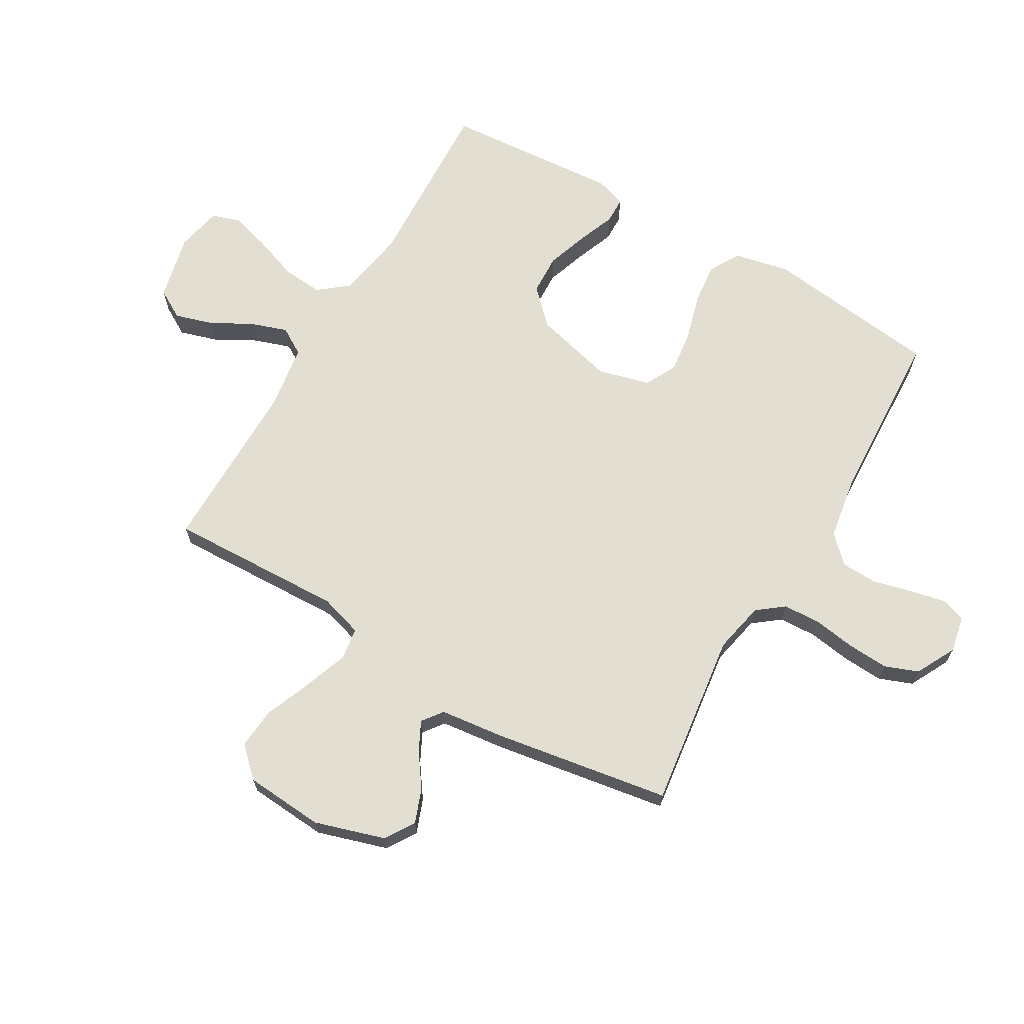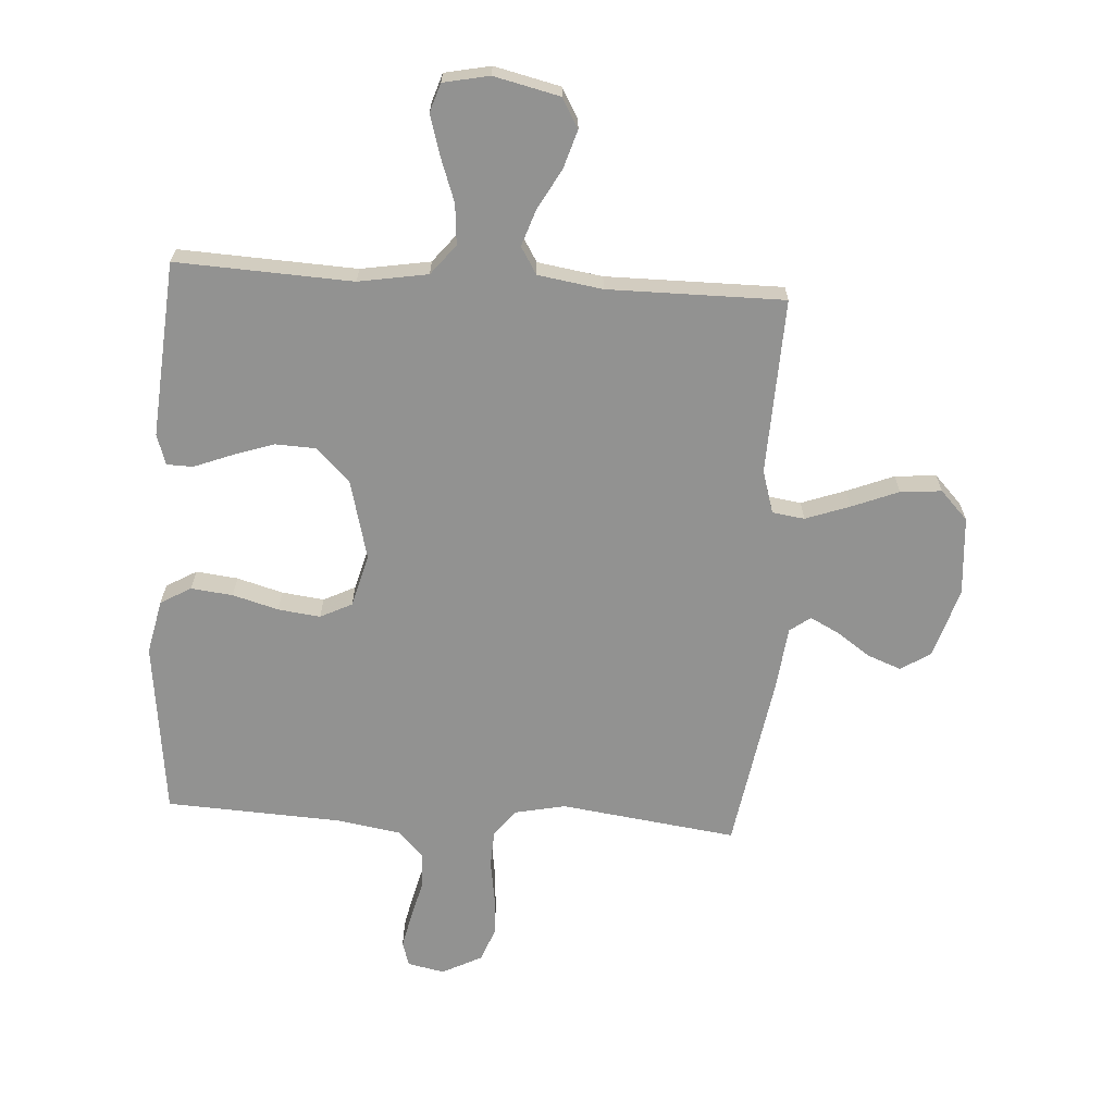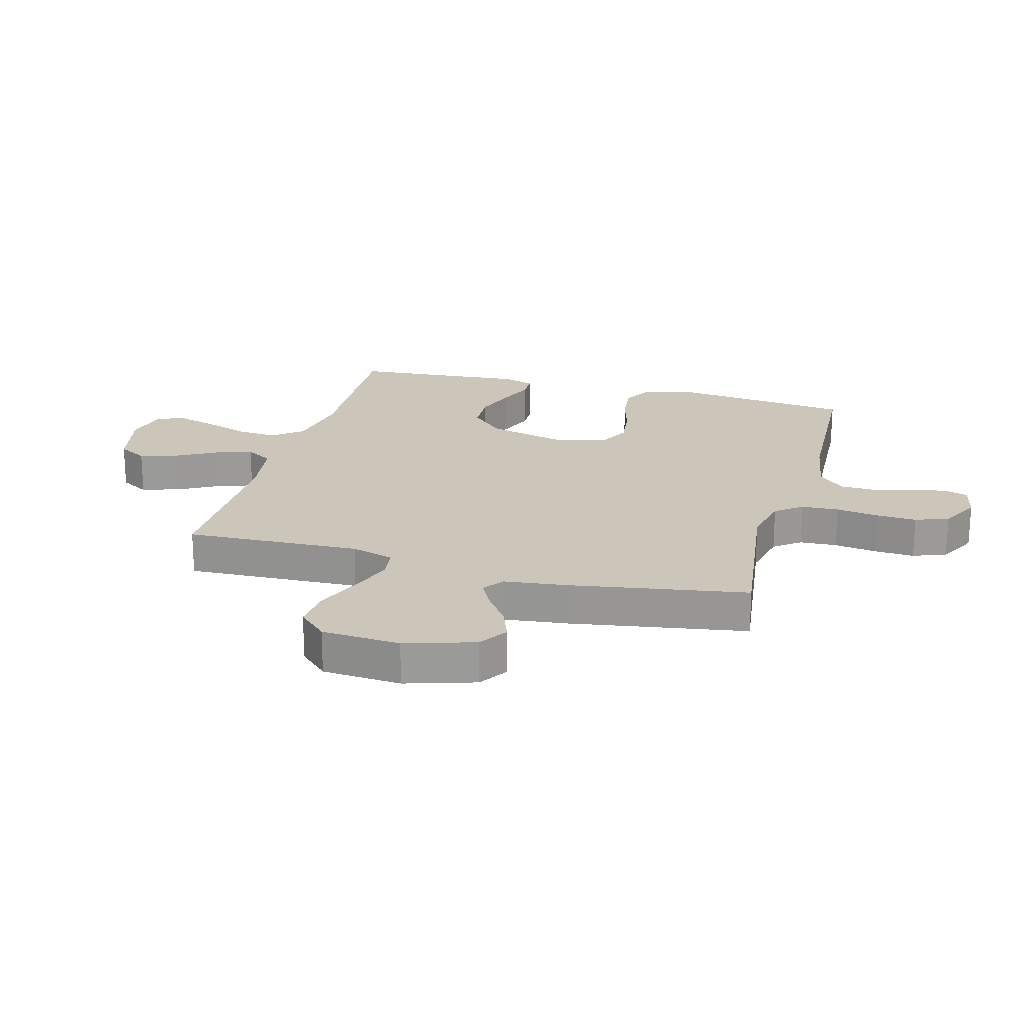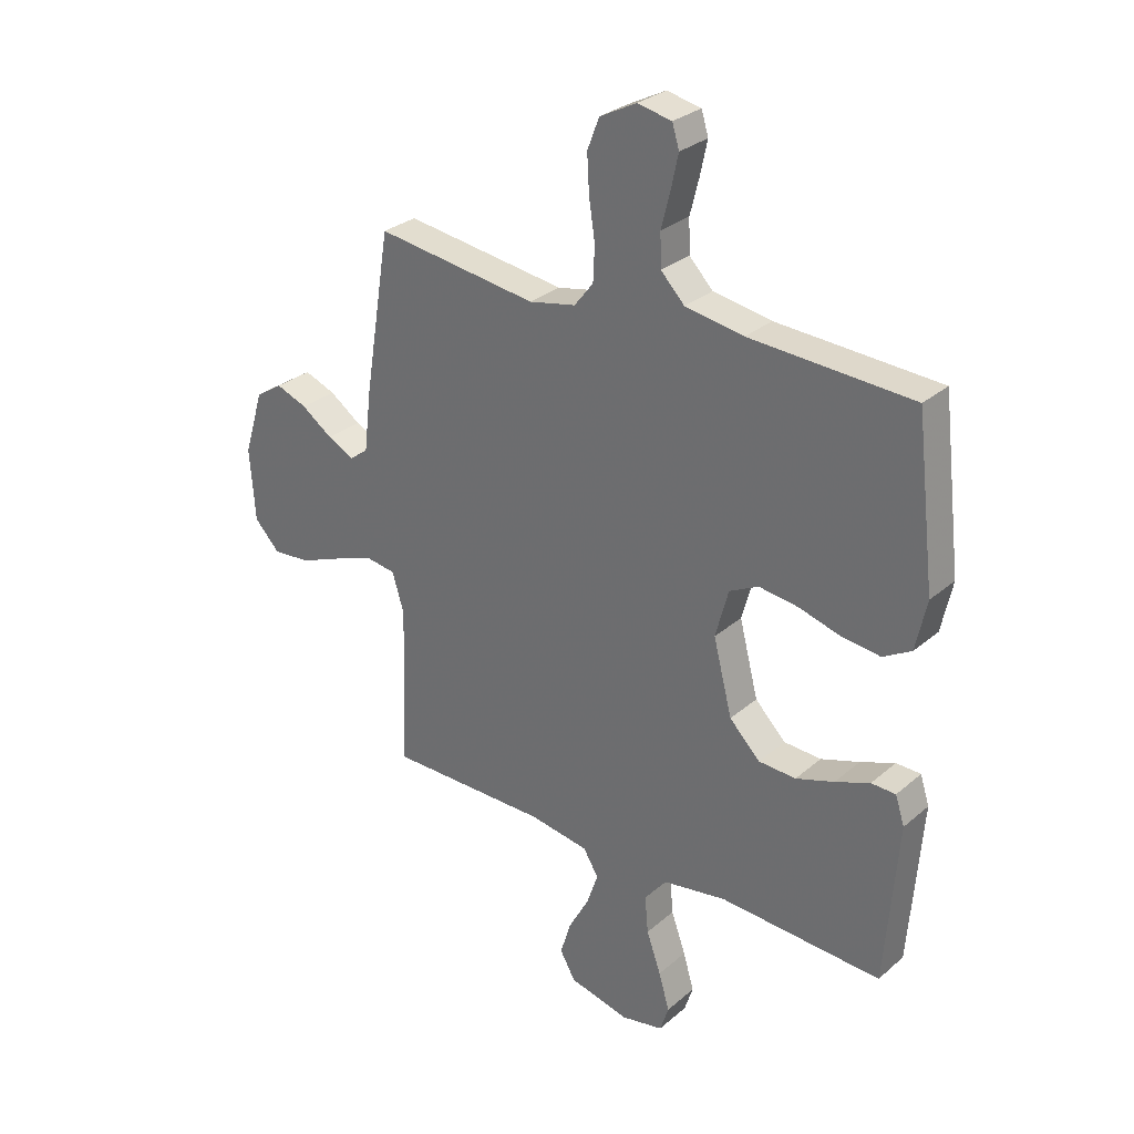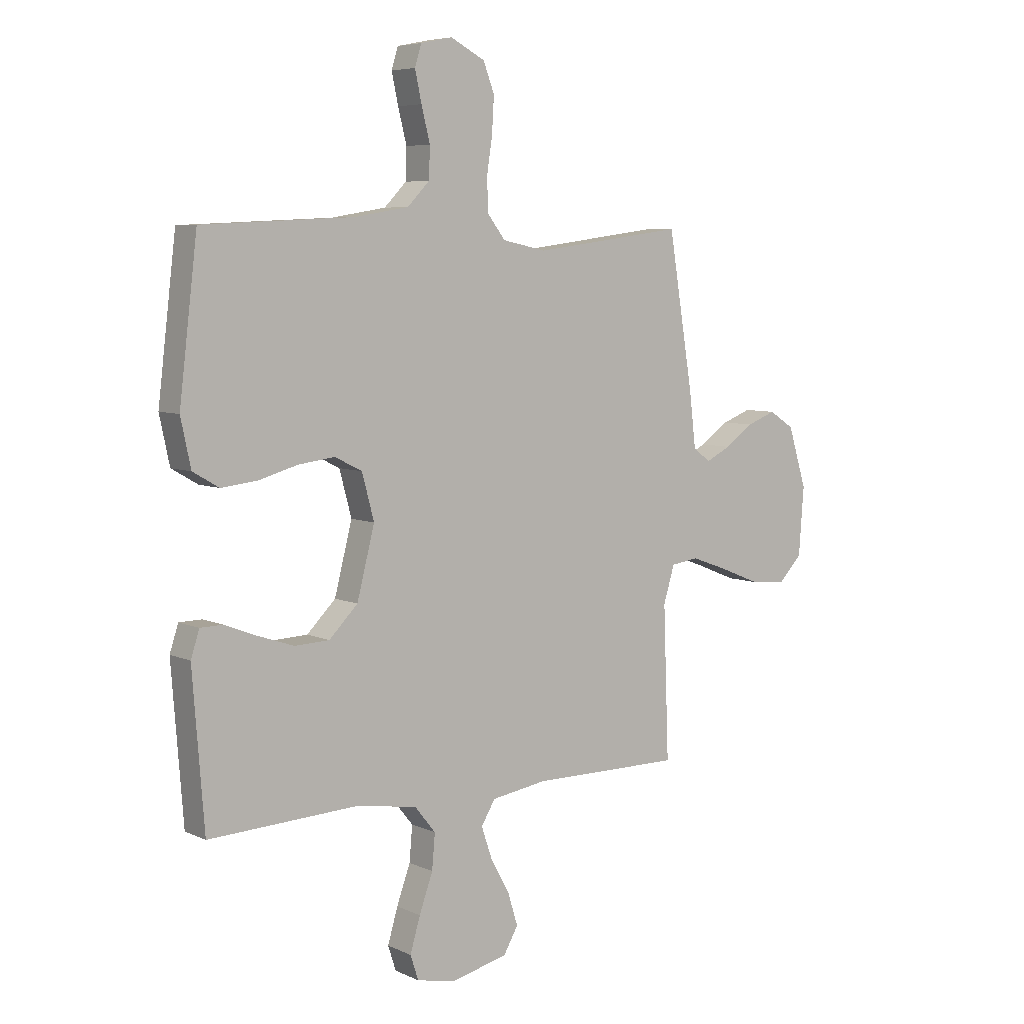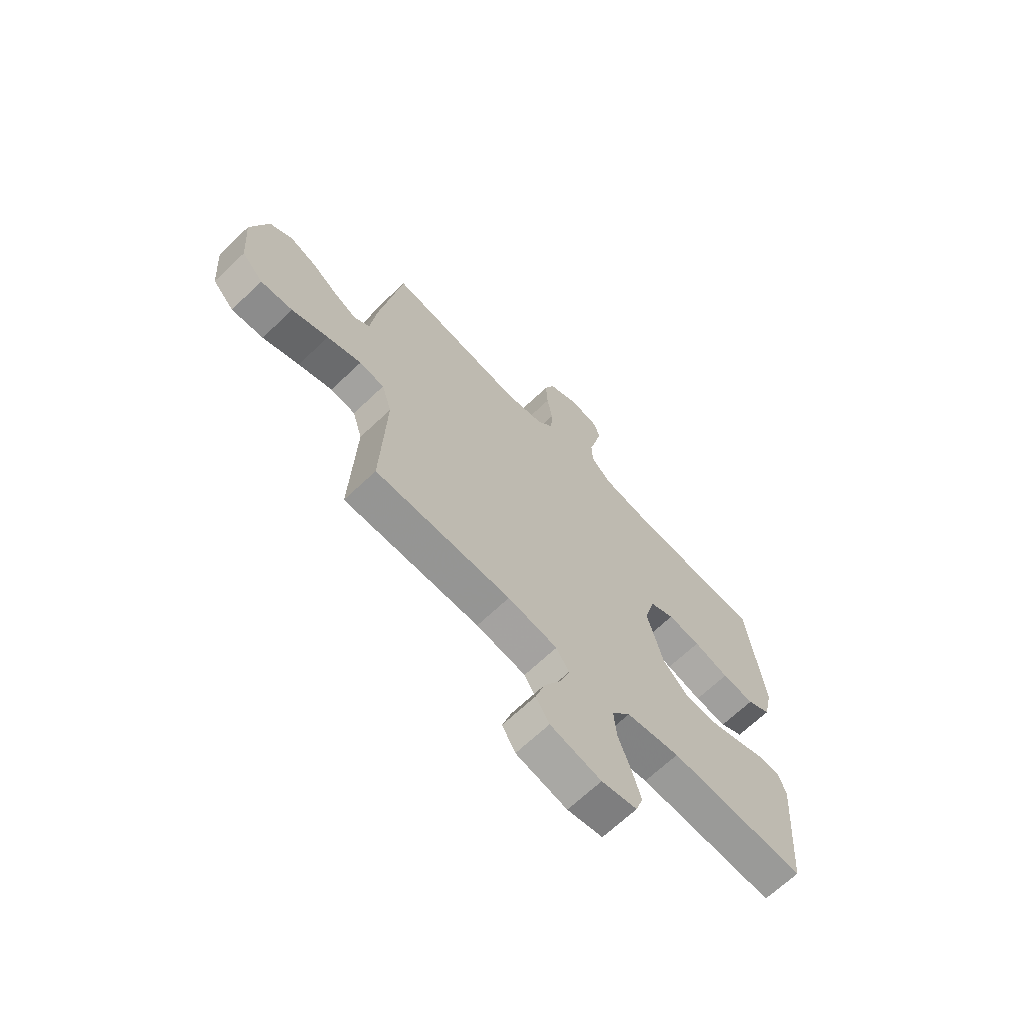
<metadata>
{"format":"obj","ext":"obj","renderer":"f3d","projection":"perspective","resolution":1024,"background":"white","views":[{"elev":67.5,"azim":-59.7,"up":"+Y"},{"elev":-66.2,"azim":176.3,"up":"+Y"},{"elev":21.0,"azim":-74.7,"up":"+Y"},{"elev":29.4,"azim":38.9,"up":"+Z"},{"elev":6.3,"azim":142.8,"up":"+Z"},{"elev":-67.5,"azim":-46.4,"up":"+Z"}]}
</metadata>
<code>
v 0.5 0.07 0.5
v 0.536 0.07 0.2
v 0.516 0.07 0.107
v 0.464 0.07 0.077
v 0.393 0.07 0.085
v 0.315 0.07 0.107
v 0.243 0.07 0.116
v 0.189 0.07 0.089
v 0.165 0.07 0
v 0.2 0.07 -0.136
v 0.257 0.07 -0.193
v 0.326 0.07 -0.196
v 0.397 0.07 -0.172
v 0.461 0.07 -0.147
v 0.506 0.07 -0.148
v 0.523 0.07 -0.2
v 0.5 0.07 -0.5
v 0.2 0.07 -0.486
v 0.082 0.07 -0.506
v 0.041 0.07 -0.557
v 0.047 0.07 -0.626
v 0.074 0.07 -0.701
v 0.094 0.07 -0.769
v 0.078 0.07 -0.818
v 0 0.07 -0.834
v -0.112 0.07 -0.808
v -0.141 0.07 -0.758
v -0.121 0.07 -0.693
v -0.083 0.07 -0.624
v -0.062 0.07 -0.562
v -0.09 0.07 -0.516
v -0.2 0.07 -0.499
v -0.5 0.07 -0.5
v -0.489 0.07 -0.2
v -0.511 0.07 -0.127
v -0.566 0.07 -0.119
v -0.641 0.07 -0.146
v -0.721 0.07 -0.178
v -0.791 0.07 -0.184
v -0.838 0.07 -0.135
v -0.848 0.07 0
v -0.811 0.07 0.119
v -0.761 0.07 0.151
v -0.703 0.07 0.129
v -0.646 0.07 0.089
v -0.597 0.07 0.064
v -0.562 0.07 0.09
v -0.549 0.07 0.2
v -0.5 0.07 0.5
v -0.2 0.07 0.46
v -0.113 0.07 0.478
v -0.078 0.07 0.523
v -0.075 0.07 0.587
v -0.086 0.07 0.659
v -0.09 0.07 0.729
v -0.068 0.07 0.786
v 0 0.07 0.821
v 0.063 0.07 0.808
v 0.076 0.07 0.766
v 0.063 0.07 0.706
v 0.046 0.07 0.639
v 0.048 0.07 0.578
v 0.092 0.07 0.533
v 0.2 0.07 0.515
v 0.5 0 0.5
v 0.536 0 0.2
v 0.516 0 0.107
v 0.464 0 0.077
v 0.393 0 0.085
v 0.315 0 0.107
v 0.243 0 0.116
v 0.189 0 0.089
v 0.165 0 0
v 0.2 0 -0.136
v 0.257 0 -0.193
v 0.326 0 -0.196
v 0.397 0 -0.172
v 0.461 0 -0.147
v 0.506 0 -0.148
v 0.523 0 -0.2
v 0.5 0 -0.5
v 0.2 0 -0.486
v 0.082 0 -0.506
v 0.041 0 -0.557
v 0.047 0 -0.626
v 0.074 0 -0.701
v 0.094 0 -0.769
v 0.078 0 -0.818
v 0 0 -0.834
v -0.112 0 -0.808
v -0.141 0 -0.758
v -0.121 0 -0.693
v -0.083 0 -0.624
v -0.062 0 -0.562
v -0.09 0 -0.516
v -0.2 0 -0.499
v -0.5 0 -0.5
v -0.489 0 -0.2
v -0.511 0 -0.127
v -0.566 0 -0.119
v -0.641 0 -0.146
v -0.721 0 -0.178
v -0.791 0 -0.184
v -0.838 0 -0.135
v -0.848 0 0
v -0.811 0 0.119
v -0.761 0 0.151
v -0.703 0 0.129
v -0.646 0 0.089
v -0.597 0 0.064
v -0.562 0 0.09
v -0.549 0 0.2
v -0.5 0 0.5
v -0.2 0 0.46
v -0.113 0 0.478
v -0.078 0 0.523
v -0.075 0 0.587
v -0.086 0 0.659
v -0.09 0 0.729
v -0.068 0 0.786
v 0 0 0.821
v 0.063 0 0.808
v 0.076 0 0.766
v 0.063 0 0.706
v 0.046 0 0.639
v 0.048 0 0.578
v 0.092 0 0.533
v 0.2 0 0.515
f 58 59 60 61
f 56 57 58 61
f 56 61 62
f 53 54 55 56
f 53 56 62
f 52 53 62 63
f 47 48 49 50
f 47 50 51
f 42 43 44 45
f 42 45 46
f 41 42 46
f 40 41 46
f 37 38 39 40
f 36 37 40 46
f 35 36 46 47
f 32 33 34
f 31 32 34 35
f 26 27 28 29
f 26 29 30
f 25 26 30
f 24 25 30
f 21 22 23 24
f 21 24 30
f 20 21 30 31
f 15 16 17 18
f 13 14 15 18
f 12 13 18 19
f 11 12 19 20
f 3 4 5 6
f 3 6 7
f 64 1 2 3
f 64 3 7
f 51 52 63 64
f 51 64 7 8
f 47 51 8 9
f 35 47 9 10
f 20 31 35
f 10 11 20 35
f 125 124 123 122
f 125 122 121 120
f 126 125 120
f 120 119 118 117
f 126 120 117
f 127 126 117 116
f 114 113 112 111
f 115 114 111
f 109 108 107 106
f 110 109 106
f 110 106 105
f 110 105 104
f 104 103 102 101
f 110 104 101 100
f 111 110 100 99
f 98 97 96
f 99 98 96 95
f 93 92 91 90
f 94 93 90
f 94 90 89
f 94 89 88
f 88 87 86 85
f 94 88 85
f 95 94 85 84
f 82 81 80 79
f 82 79 78 77
f 83 82 77 76
f 84 83 76 75
f 70 69 68 67
f 71 70 67
f 67 66 65 128
f 71 67 128
f 128 127 116 115
f 72 71 128 115
f 73 72 115 111
f 74 73 111 99
f 99 95 84
f 99 84 75 74
f 1 65 66 2
f 2 66 67 3
f 3 67 68 4
f 4 68 69 5
f 5 69 70 6
f 6 70 71 7
f 7 71 72 8
f 8 72 73 9
f 9 73 74 10
f 10 74 75 11
f 11 75 76 12
f 12 76 77 13
f 13 77 78 14
f 14 78 79 15
f 15 79 80 16
f 16 80 81 17
f 17 81 82 18
f 18 82 83 19
f 19 83 84 20
f 20 84 85 21
f 21 85 86 22
f 22 86 87 23
f 23 87 88 24
f 24 88 89 25
f 25 89 90 26
f 26 90 91 27
f 27 91 92 28
f 28 92 93 29
f 29 93 94 30
f 30 94 95 31
f 31 95 96 32
f 32 96 97 33
f 33 97 98 34
f 34 98 99 35
f 35 99 100 36
f 36 100 101 37
f 37 101 102 38
f 38 102 103 39
f 39 103 104 40
f 40 104 105 41
f 41 105 106 42
f 42 106 107 43
f 43 107 108 44
f 44 108 109 45
f 45 109 110 46
f 46 110 111 47
f 47 111 112 48
f 48 112 113 49
f 49 113 114 50
f 50 114 115 51
f 51 115 116 52
f 52 116 117 53
f 53 117 118 54
f 54 118 119 55
f 55 119 120 56
f 56 120 121 57
f 57 121 122 58
f 58 122 123 59
f 59 123 124 60
f 60 124 125 61
f 61 125 126 62
f 62 126 127 63
f 63 127 128 64
f 64 128 65 1

</code>
